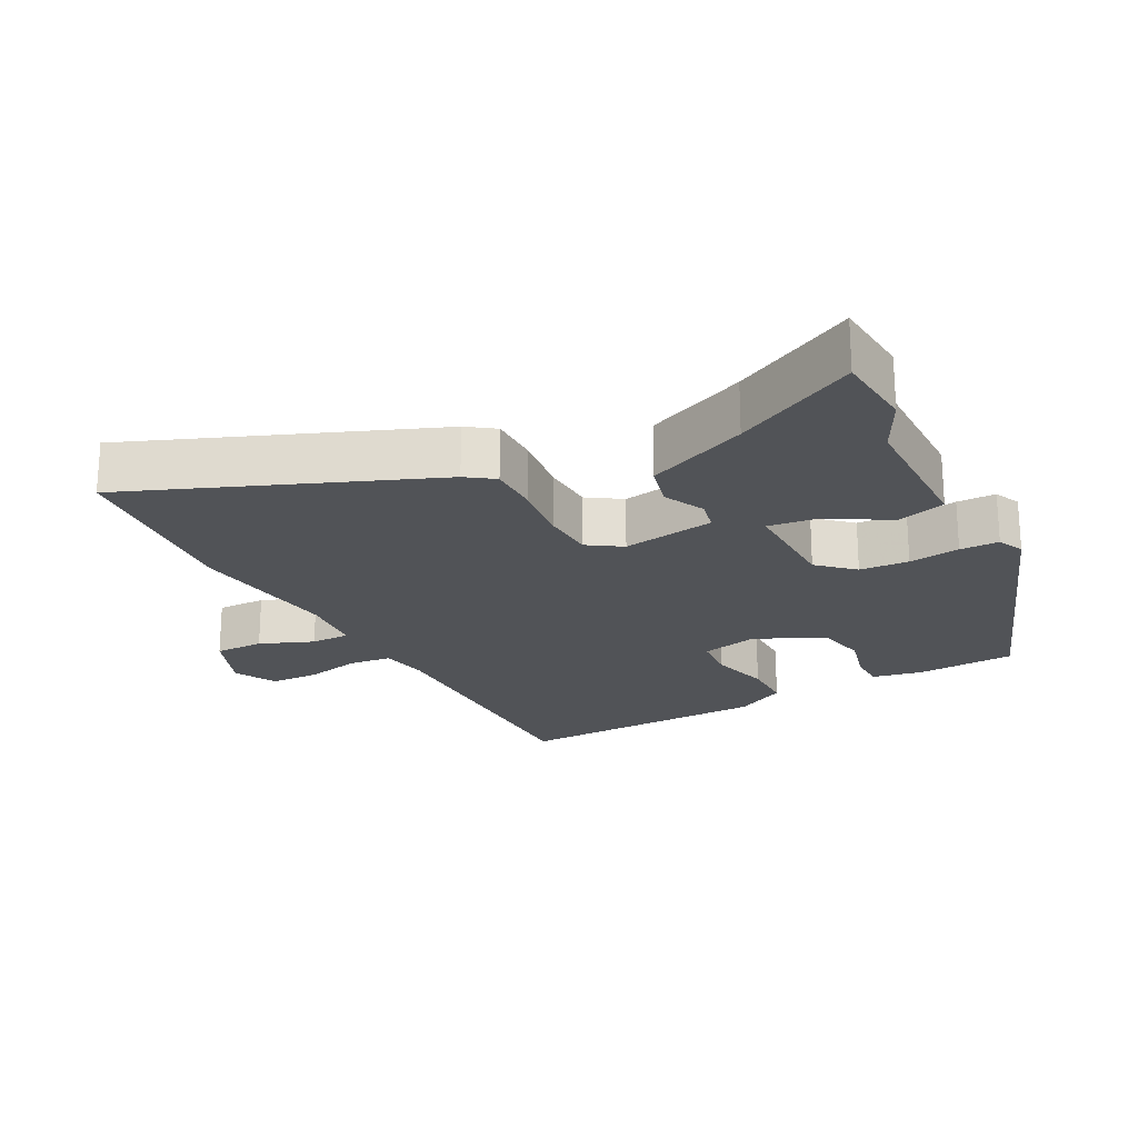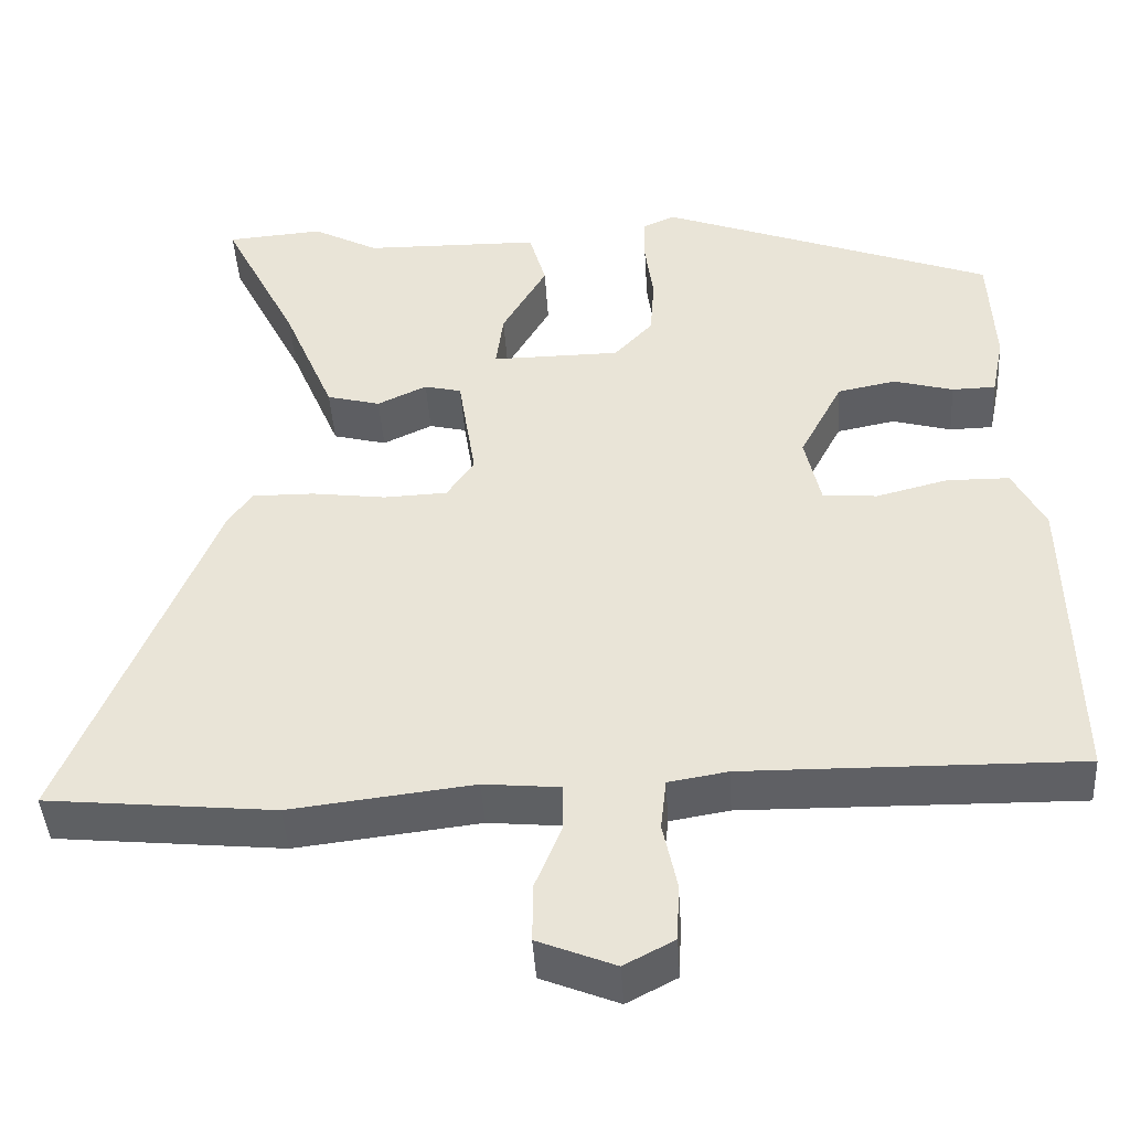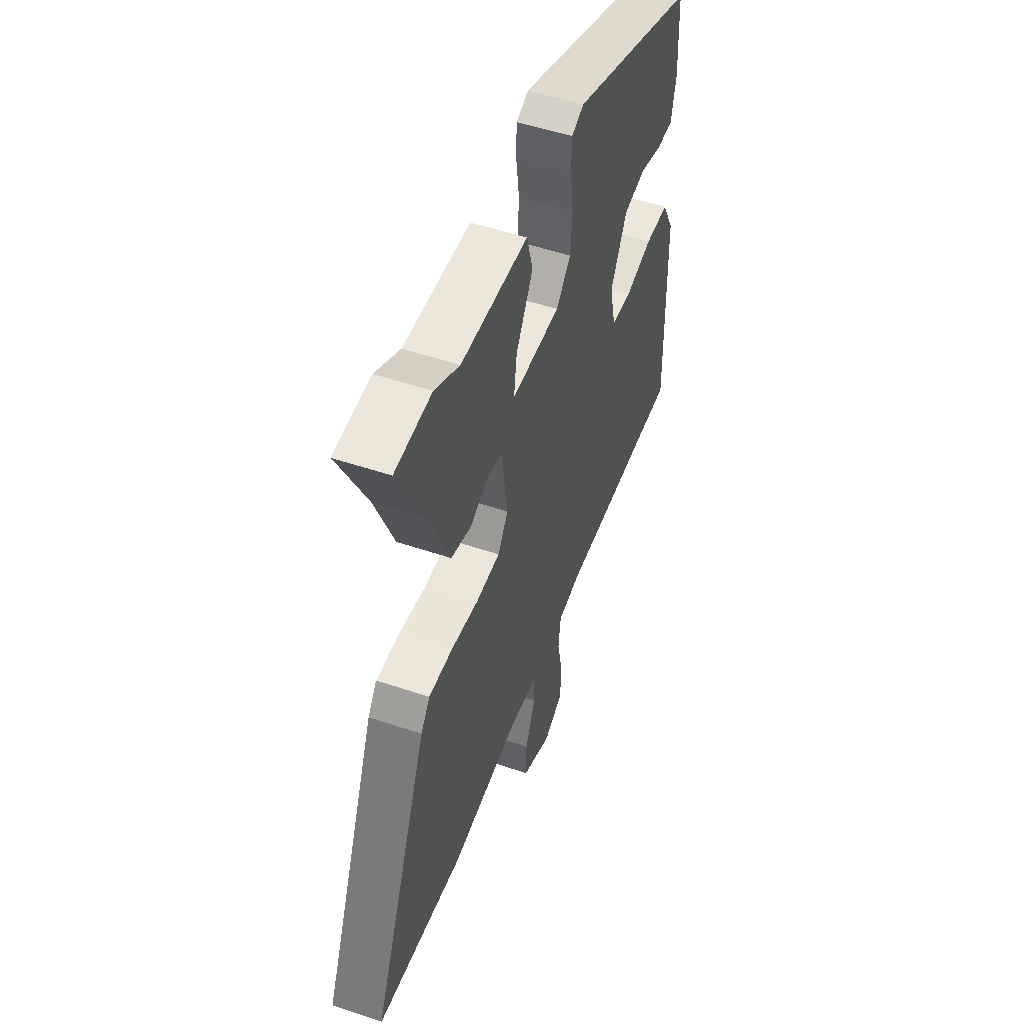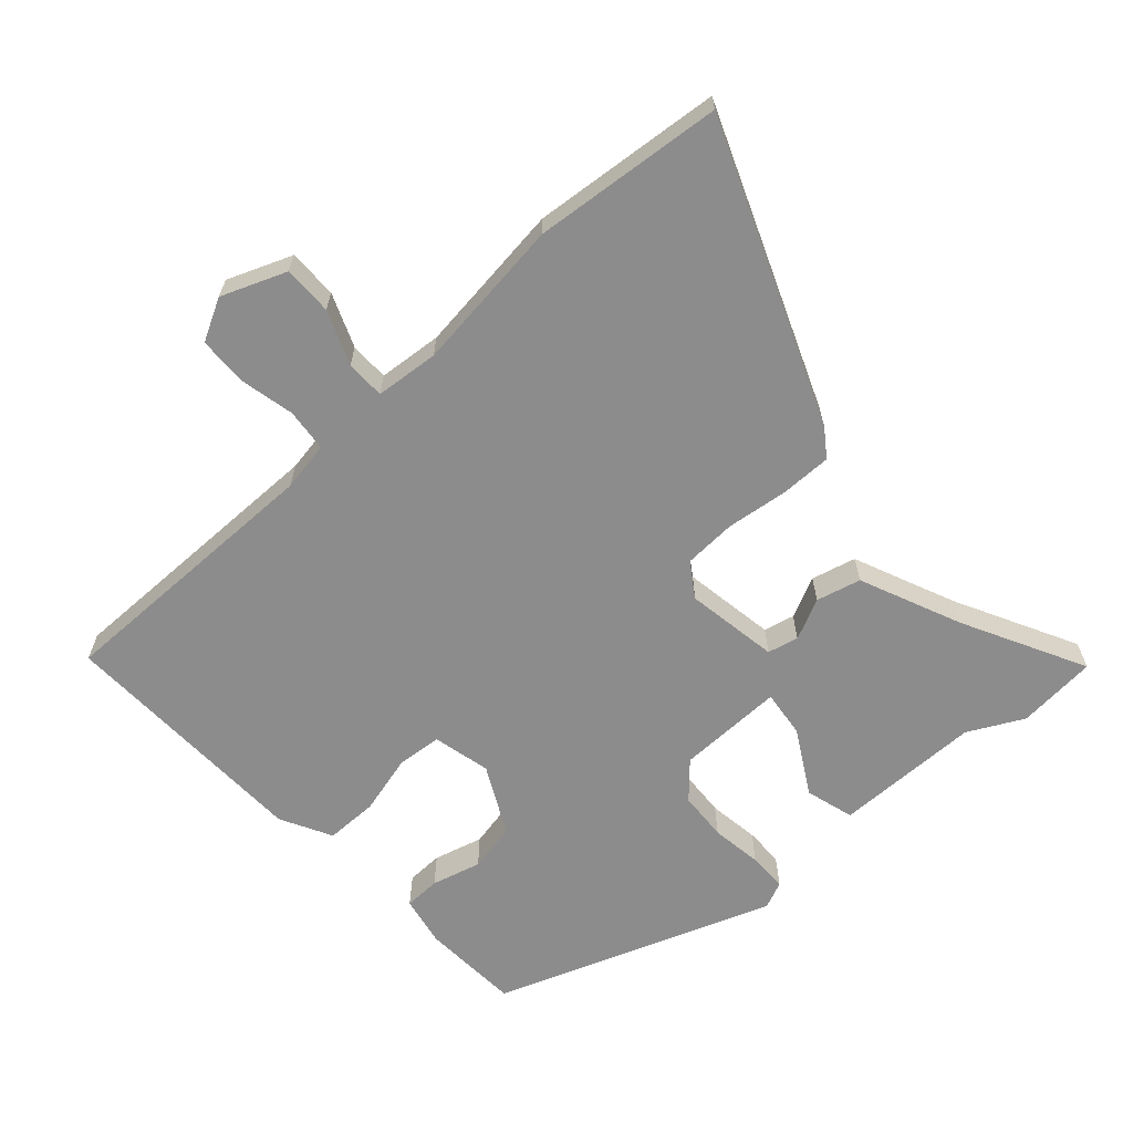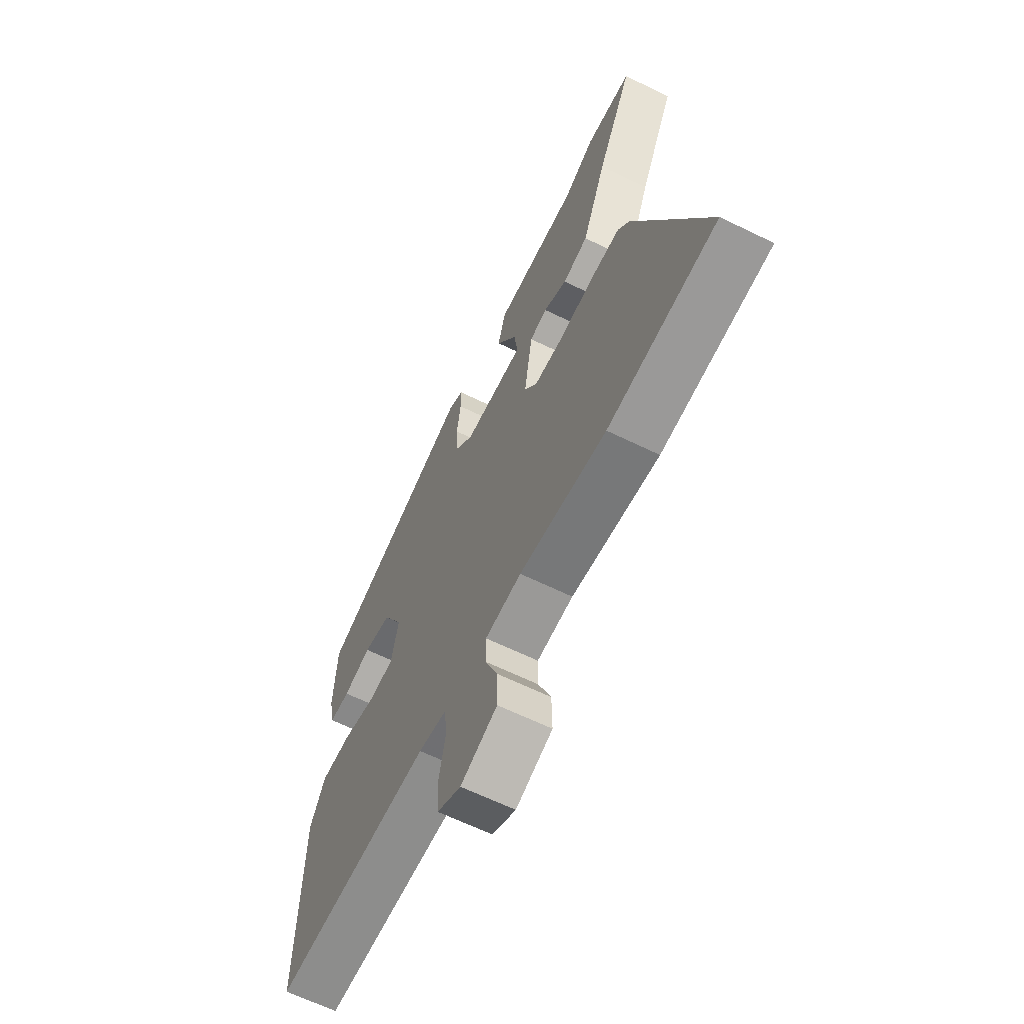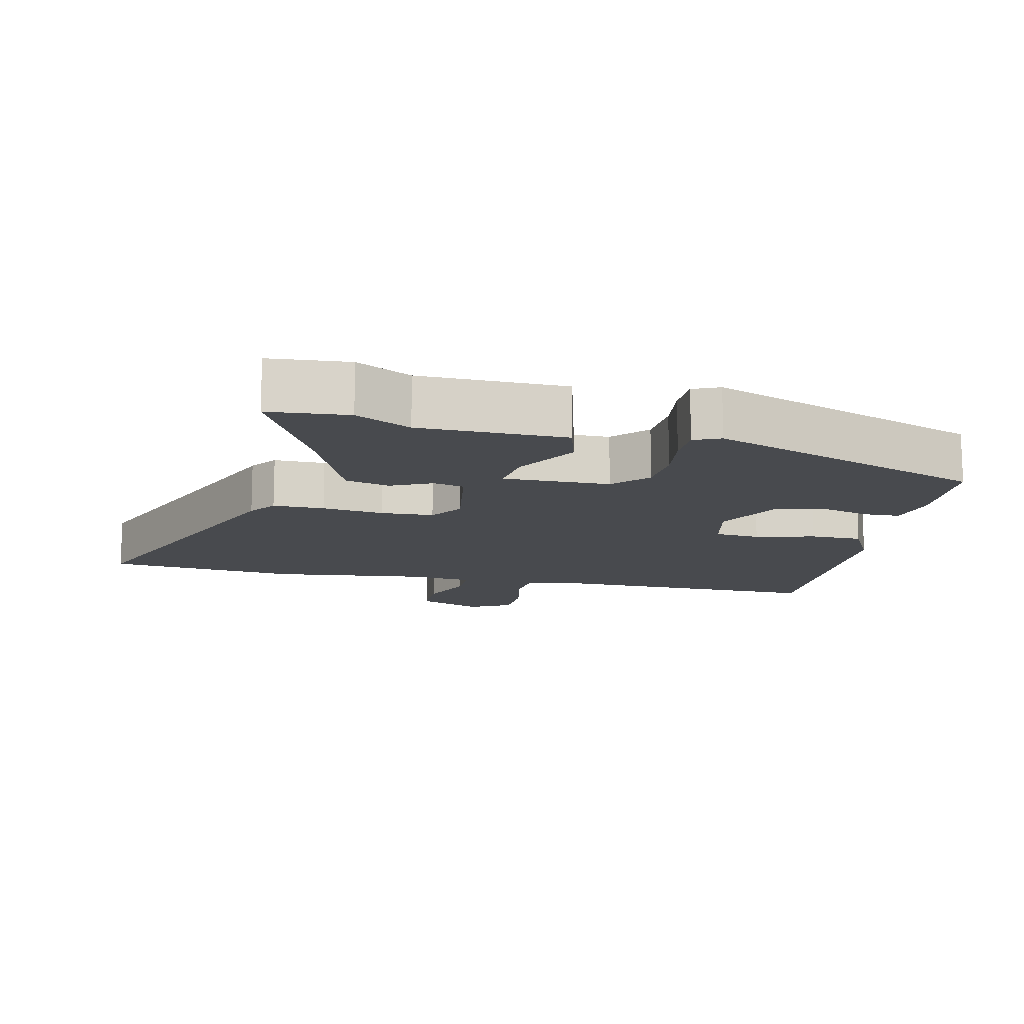
<metadata>
{"format":"obj","ext":"obj","renderer":"f3d","projection":"perspective","resolution":1024,"background":"white","views":[{"elev":-21.8,"azim":-61.7,"up":"+Y"},{"elev":-43.6,"azim":3.6,"up":"+Z"},{"elev":51.4,"azim":-69.8,"up":"+Z"},{"elev":-64.3,"azim":-137.5,"up":"+Y"},{"elev":-63.7,"azim":-116.3,"up":"+Z"},{"elev":-13.3,"azim":-12.3,"up":"+Y"}]}
</metadata>
<code>
v -0.411 0.07 -0.509
v -0.689 0.07 -0.481
v -0.511 0.07 -0.047
v -0.482 0.07 -0.007
v -0.407 0.07 -0.008
v -0.317 0.07 -0.02
v -0.24 0.07 -0.017
v -0.207 0.07 0.032
v -0.228 0.07 0.168
v -0.273 0.07 0.179
v -0.333 0.07 0.151
v -0.398 0.07 0.168
v -0.46 0.07 0.316
v -0.551 0.07 0.496
v -0.434 0.07 0.505
v -0.354 0.07 0.463
v -0.14 0.07 0.459
v -0.12 0.07 0.388
v -0.174 0.07 0.295
v -0.183 0.07 0.226
v -0.027 0.07 0.227
v 0.02 0.07 0.277
v 0.025 0.07 0.349
v 0.015 0.07 0.424
v 0.016 0.07 0.481
v 0.055 0.07 0.498
v 0.46 0.07 0.347
v 0.467 0.07 0.203
v 0.452 0.07 0.129
v 0.399 0.07 0.128
v 0.327 0.07 0.148
v 0.256 0.07 0.134
v 0.204 0.07 0.035
v 0.223 0.07 -0.05
v 0.289 0.07 -0.056
v 0.376 0.07 -0.034
v 0.452 0.07 -0.035
v 0.491 0.07 -0.11
v 0.499 0.07 -0.485
v 0.092 0.07 -0.479
v 0.02 0.07 -0.491
v 0.013 0.07 -0.553
v 0.03 0.07 -0.634
v 0.027 0.07 -0.705
v -0.034 0.07 -0.737
v -0.128 0.07 -0.699
v -0.127 0.07 -0.627
v -0.095 0.07 -0.549
v -0.095 0.07 -0.492
v -0.188 0.07 -0.483
v -0.411 0 -0.509
v -0.689 0 -0.481
v -0.511 0 -0.047
v -0.482 0 -0.007
v -0.407 0 -0.008
v -0.317 0 -0.02
v -0.24 0 -0.017
v -0.207 0 0.032
v -0.228 0 0.168
v -0.273 0 0.179
v -0.333 0 0.151
v -0.398 0 0.168
v -0.46 0 0.316
v -0.551 0 0.496
v -0.434 0 0.505
v -0.354 0 0.463
v -0.14 0 0.459
v -0.12 0 0.388
v -0.174 0 0.295
v -0.183 0 0.226
v -0.027 0 0.227
v 0.02 0 0.277
v 0.025 0 0.349
v 0.015 0 0.424
v 0.016 0 0.481
v 0.055 0 0.498
v 0.46 0 0.347
v 0.467 0 0.203
v 0.452 0 0.129
v 0.399 0 0.128
v 0.327 0 0.148
v 0.256 0 0.134
v 0.204 0 0.035
v 0.223 0 -0.05
v 0.289 0 -0.056
v 0.376 0 -0.034
v 0.452 0 -0.035
v 0.491 0 -0.11
v 0.499 0 -0.485
v 0.092 0 -0.479
v 0.02 0 -0.491
v 0.013 0 -0.553
v 0.03 0 -0.634
v 0.027 0 -0.705
v -0.034 0 -0.737
v -0.128 0 -0.699
v -0.127 0 -0.627
v -0.095 0 -0.549
v -0.095 0 -0.492
v -0.188 0 -0.483
f 46 47 48
f 45 46 48
f 44 45 48
f 43 44 48
f 42 43 48
f 41 42 48 49
f 40 41 49 50
f 38 39 40
f 37 38 40
f 36 37 40
f 35 36 40
f 34 35 40 50
f 29 30 31
f 28 29 31
f 27 28 31
f 26 27 31
f 25 26 31
f 24 25 31
f 23 24 31
f 22 23 31 32
f 21 22 32 33
f 16 17 18 19
f 16 19 20
f 15 16 20
f 14 15 20
f 13 14 20
f 12 13 20
f 11 12 20
f 10 11 20
f 9 10 20 21
f 4 5 6
f 3 4 6
f 2 3 6
f 1 2 6
f 50 1 6
f 50 6 7
f 34 50 7 8
f 21 33 34
f 9 21 34
f 8 9 34
f 98 97 96
f 98 96 95
f 98 95 94
f 98 94 93
f 98 93 92
f 99 98 92 91
f 100 99 91 90
f 90 89 88
f 90 88 87
f 90 87 86
f 90 86 85
f 100 90 85 84
f 81 80 79
f 81 79 78
f 81 78 77
f 81 77 76
f 81 76 75
f 81 75 74
f 81 74 73
f 82 81 73 72
f 83 82 72 71
f 69 68 67 66
f 70 69 66
f 70 66 65
f 70 65 64
f 70 64 63
f 70 63 62
f 70 62 61
f 70 61 60
f 71 70 60 59
f 56 55 54
f 56 54 53
f 56 53 52
f 56 52 51
f 56 51 100
f 57 56 100
f 58 57 100 84
f 84 83 71
f 84 71 59
f 84 59 58
f 1 51 52 2
f 2 52 53 3
f 3 53 54 4
f 4 54 55 5
f 5 55 56 6
f 6 56 57 7
f 7 57 58 8
f 8 58 59 9
f 9 59 60 10
f 10 60 61 11
f 11 61 62 12
f 12 62 63 13
f 13 63 64 14
f 14 64 65 15
f 15 65 66 16
f 16 66 67 17
f 17 67 68 18
f 18 68 69 19
f 19 69 70 20
f 20 70 71 21
f 21 71 72 22
f 22 72 73 23
f 23 73 74 24
f 24 74 75 25
f 25 75 76 26
f 26 76 77 27
f 27 77 78 28
f 28 78 79 29
f 29 79 80 30
f 30 80 81 31
f 31 81 82 32
f 32 82 83 33
f 33 83 84 34
f 34 84 85 35
f 35 85 86 36
f 36 86 87 37
f 37 87 88 38
f 38 88 89 39
f 39 89 90 40
f 40 90 91 41
f 41 91 92 42
f 42 92 93 43
f 43 93 94 44
f 44 94 95 45
f 45 95 96 46
f 46 96 97 47
f 47 97 98 48
f 48 98 99 49
f 49 99 100 50
f 50 100 51 1

</code>
